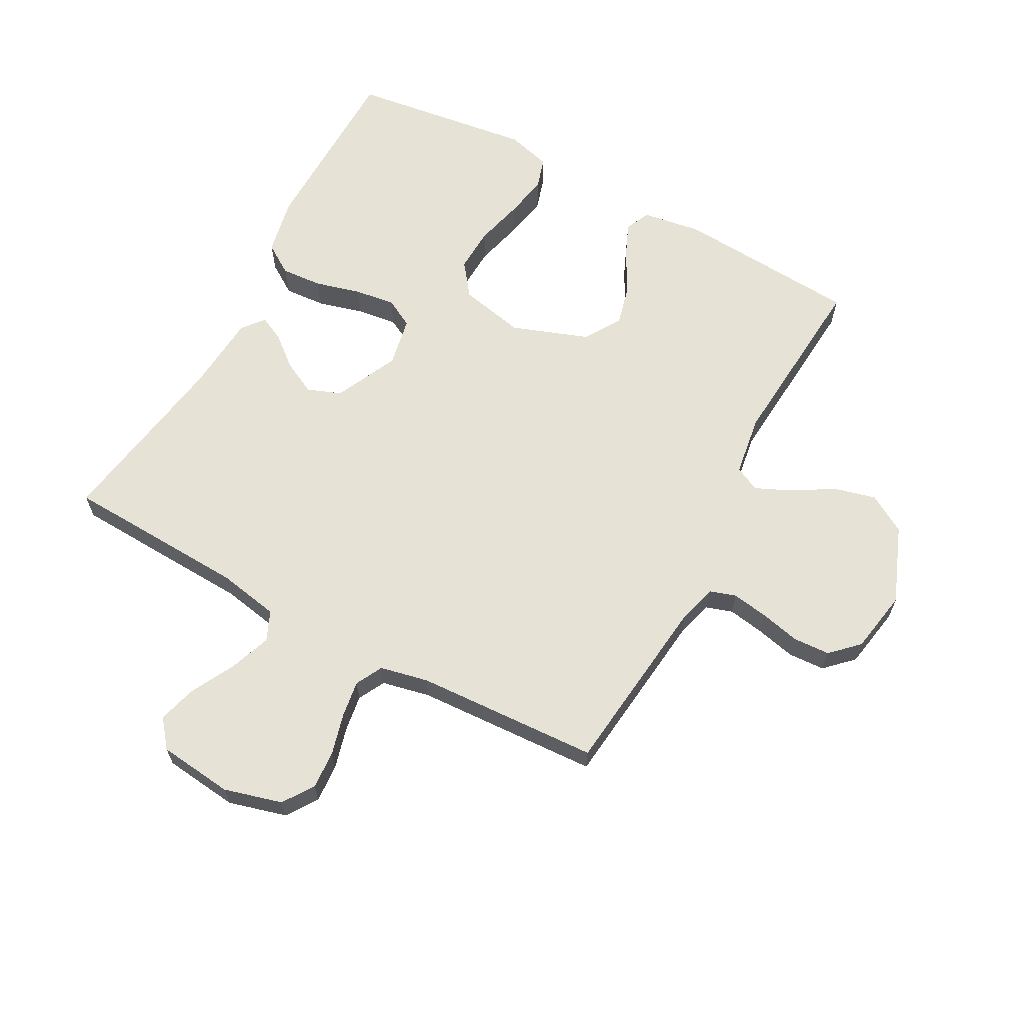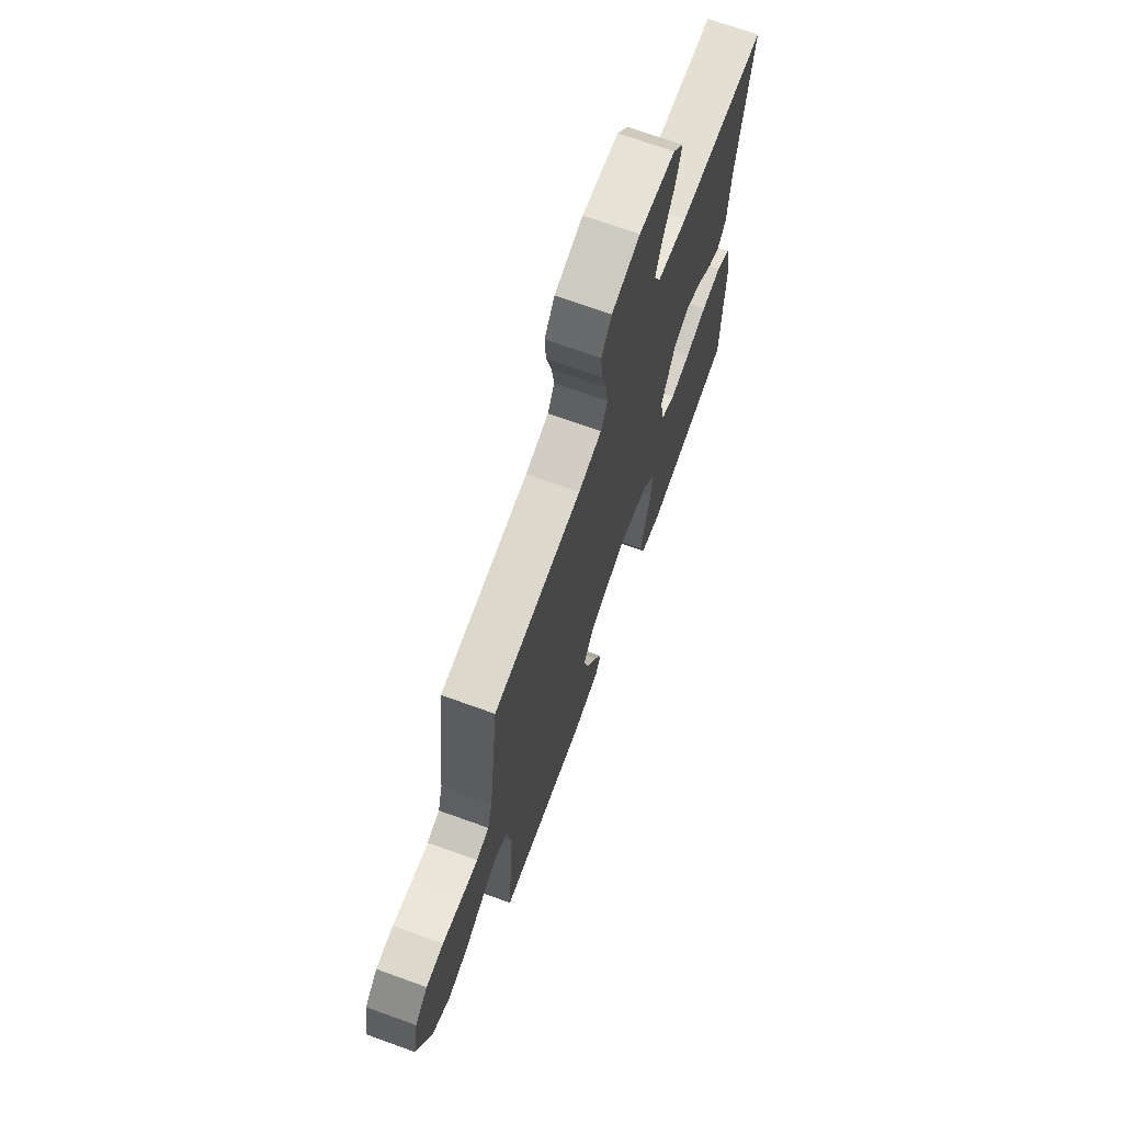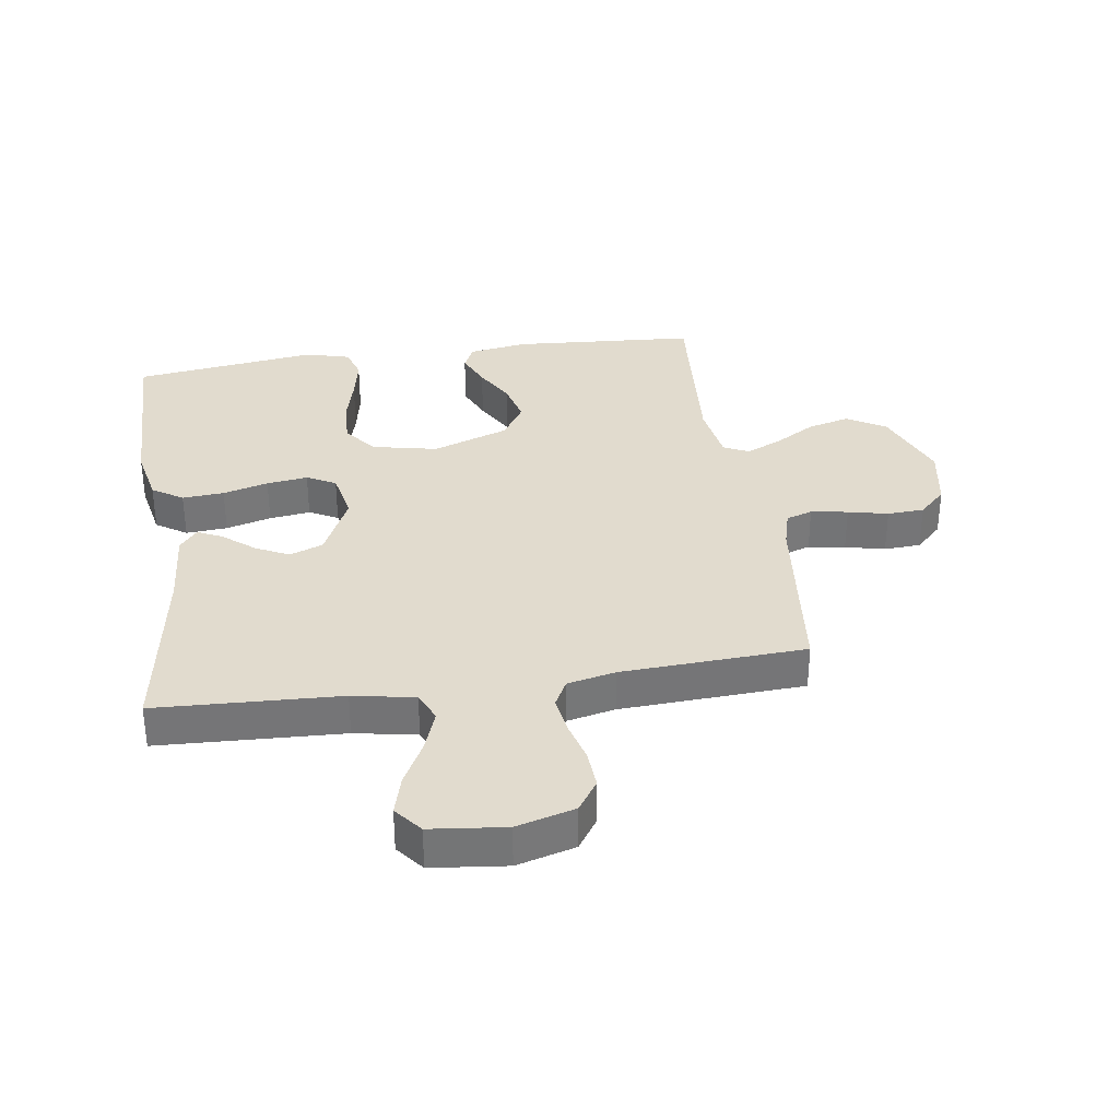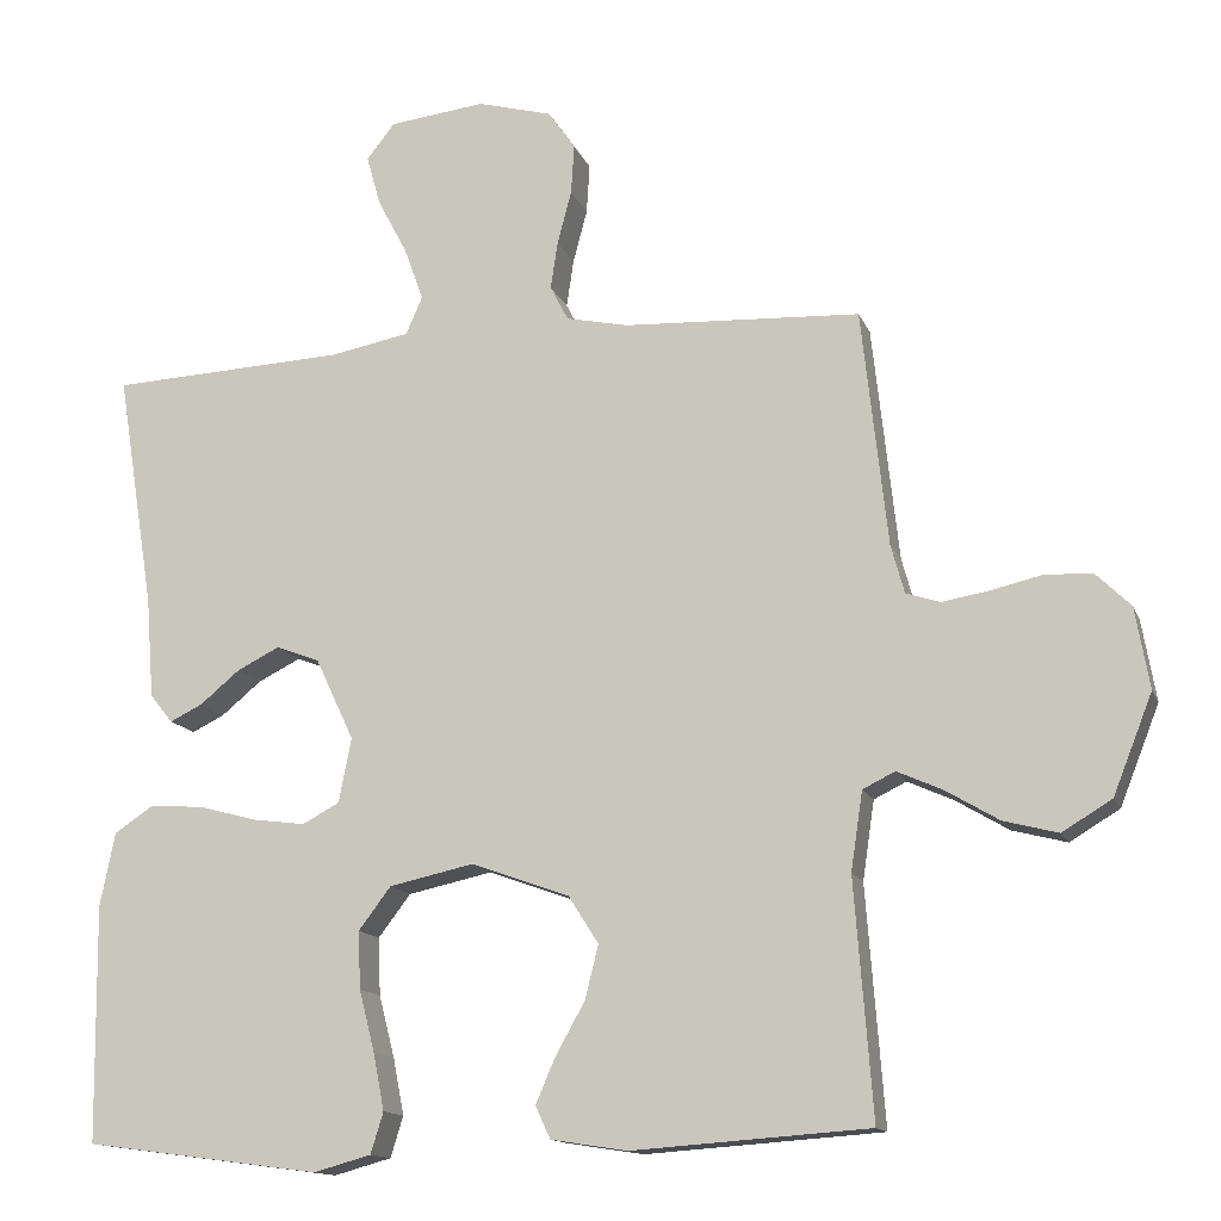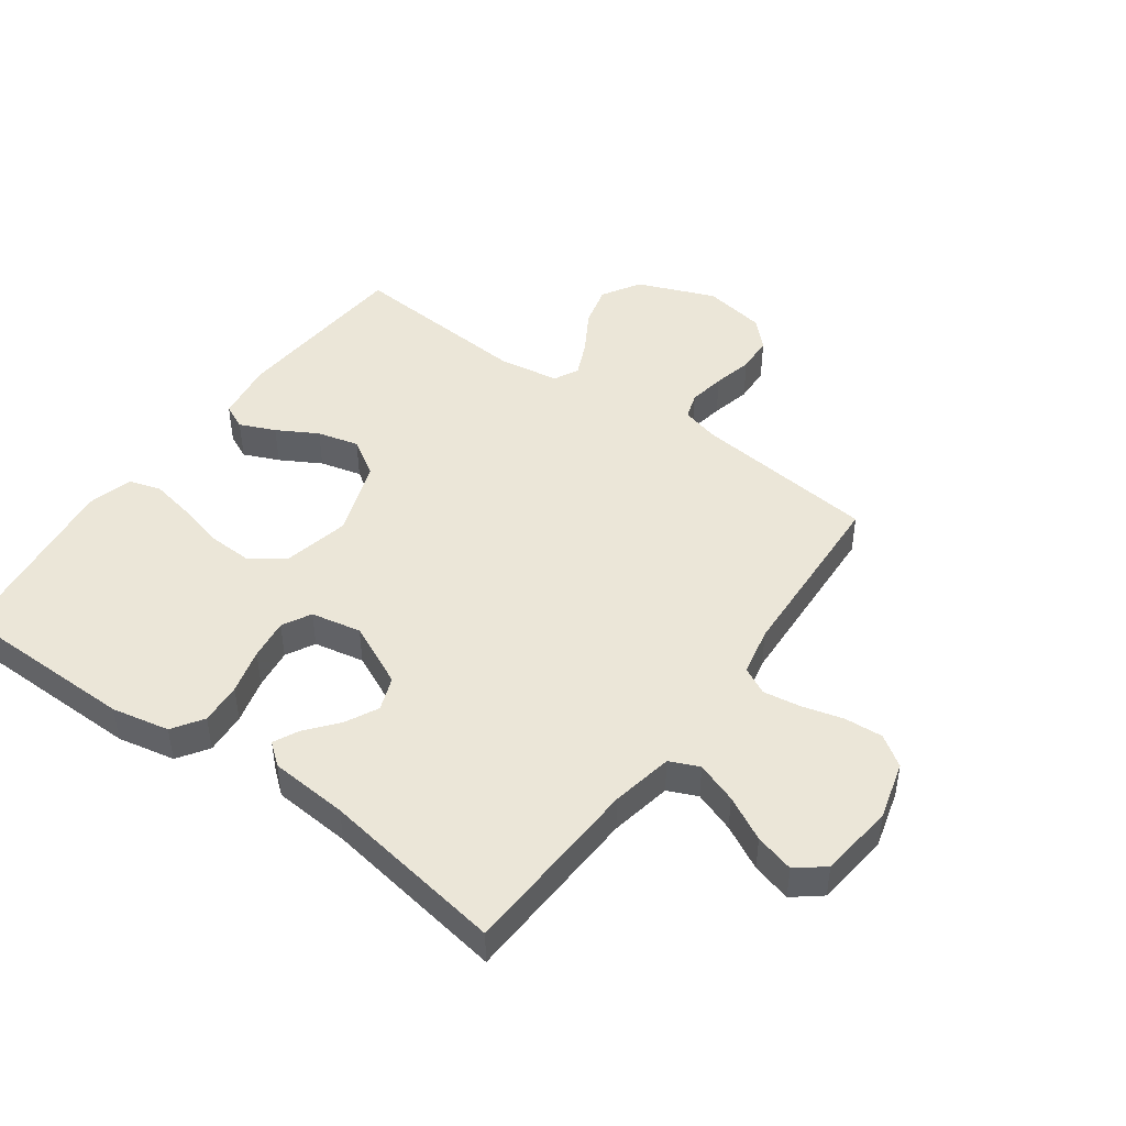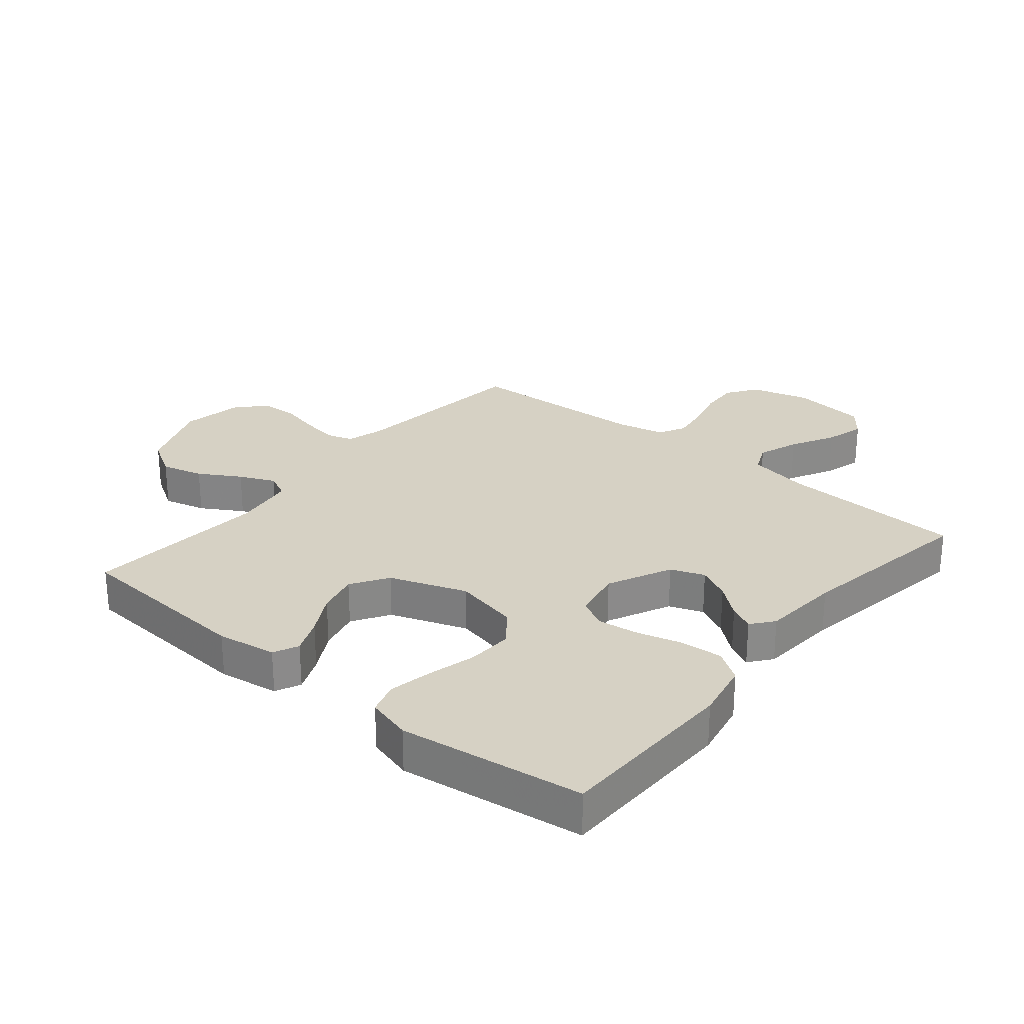
<metadata>
{"format":"obj","ext":"obj","renderer":"f3d","projection":"perspective","resolution":1024,"background":"white","views":[{"elev":64.0,"azim":28.4,"up":"+Y"},{"elev":69.8,"azim":109.9,"up":"+Z"},{"elev":33.8,"azim":-8.5,"up":"+Y"},{"elev":-13.9,"azim":16.4,"up":"+Z"},{"elev":46.1,"azim":-54.2,"up":"+Y"},{"elev":26.9,"azim":-140.3,"up":"+Y"}]}
</metadata>
<code>
v 0.5 0.07 -0.5
v 0.2 0.07 -0.521
v 0.103 0.07 -0.506
v 0.084 0.07 -0.465
v 0.109 0.07 -0.407
v 0.146 0.07 -0.341
v 0.163 0.07 -0.273
v 0.125 0.07 -0.213
v 0 0.07 -0.168
v -0.107 0.07 -0.191
v -0.148 0.07 -0.245
v -0.145 0.07 -0.318
v -0.125 0.07 -0.396
v -0.111 0.07 -0.468
v -0.127 0.07 -0.52
v -0.2 0.07 -0.54
v -0.5 0.07 -0.5
v -0.504 0.07 -0.2
v -0.485 0.07 -0.106
v -0.435 0.07 -0.073
v -0.367 0.07 -0.078
v -0.293 0.07 -0.098
v -0.226 0.07 -0.107
v -0.179 0.07 -0.082
v -0.163 0.07 0
v -0.212 0.07 0.104
v -0.267 0.07 0.125
v -0.321 0.07 0.098
v -0.372 0.07 0.056
v -0.413 0.07 0.036
v -0.442 0.07 0.072
v -0.452 0.07 0.2
v -0.5 0.07 0.5
v -0.2 0.07 0.514
v -0.099 0.07 0.533
v -0.078 0.07 0.581
v -0.102 0.07 0.648
v -0.14 0.07 0.72
v -0.158 0.07 0.784
v -0.122 0.07 0.829
v 0 0.07 0.843
v 0.095 0.07 0.817
v 0.129 0.07 0.767
v 0.125 0.07 0.704
v 0.107 0.07 0.636
v 0.098 0.07 0.576
v 0.121 0.07 0.532
v 0.2 0.07 0.515
v 0.5 0.07 0.5
v 0.533 0.07 0.2
v 0.55 0.07 0.138
v 0.593 0.07 0.124
v 0.653 0.07 0.134
v 0.718 0.07 0.149
v 0.778 0.07 0.146
v 0.822 0.07 0.103
v 0.84 0.07 0
v 0.79 0.07 -0.126
v 0.727 0.07 -0.164
v 0.658 0.07 -0.146
v 0.591 0.07 -0.106
v 0.533 0.07 -0.08
v 0.492 0.07 -0.1
v 0.477 0.07 -0.2
v 0.5 0 -0.5
v 0.2 0 -0.521
v 0.103 0 -0.506
v 0.084 0 -0.465
v 0.109 0 -0.407
v 0.146 0 -0.341
v 0.163 0 -0.273
v 0.125 0 -0.213
v 0 0 -0.168
v -0.107 0 -0.191
v -0.148 0 -0.245
v -0.145 0 -0.318
v -0.125 0 -0.396
v -0.111 0 -0.468
v -0.127 0 -0.52
v -0.2 0 -0.54
v -0.5 0 -0.5
v -0.504 0 -0.2
v -0.485 0 -0.106
v -0.435 0 -0.073
v -0.367 0 -0.078
v -0.293 0 -0.098
v -0.226 0 -0.107
v -0.179 0 -0.082
v -0.163 0 0
v -0.212 0 0.104
v -0.267 0 0.125
v -0.321 0 0.098
v -0.372 0 0.056
v -0.413 0 0.036
v -0.442 0 0.072
v -0.452 0 0.2
v -0.5 0 0.5
v -0.2 0 0.514
v -0.099 0 0.533
v -0.078 0 0.581
v -0.102 0 0.648
v -0.14 0 0.72
v -0.158 0 0.784
v -0.122 0 0.829
v 0 0 0.843
v 0.095 0 0.817
v 0.129 0 0.767
v 0.125 0 0.704
v 0.107 0 0.636
v 0.098 0 0.576
v 0.121 0 0.532
v 0.2 0 0.515
v 0.5 0 0.5
v 0.533 0 0.2
v 0.55 0 0.138
v 0.593 0 0.124
v 0.653 0 0.134
v 0.718 0 0.149
v 0.778 0 0.146
v 0.822 0 0.103
v 0.84 0 0
v 0.79 0 -0.126
v 0.727 0 -0.164
v 0.658 0 -0.146
v 0.591 0 -0.106
v 0.533 0 -0.08
v 0.492 0 -0.1
v 0.477 0 -0.2
f 58 59 60 61
f 58 61 62
f 57 58 62
f 56 57 62
f 53 54 55 56
f 52 53 56 62
f 51 52 62 63
f 48 49 50
f 47 48 50 51
f 42 43 44 45
f 42 45 46
f 41 42 46
f 40 41 46
f 37 38 39 40
f 36 37 40 46
f 35 36 46 47
f 32 33 34
f 28 29 30 31
f 27 28 31 32
f 26 27 32 34
f 19 20 21 22
f 19 22 23
f 18 19 23
f 17 18 23
f 16 17 23 24
f 12 13 14 15
f 12 15 16 24
f 3 4 5 6
f 1 2 3 6
f 64 1 6 7
f 63 64 7 8
f 51 63 8 9
f 47 51 9 10
f 35 47 10 11
f 25 26 34 35
f 25 35 11
f 11 12 24 25
f 125 124 123 122
f 126 125 122
f 126 122 121
f 126 121 120
f 120 119 118 117
f 126 120 117 116
f 127 126 116 115
f 114 113 112
f 115 114 112 111
f 109 108 107 106
f 110 109 106
f 110 106 105
f 110 105 104
f 104 103 102 101
f 110 104 101 100
f 111 110 100 99
f 98 97 96
f 95 94 93 92
f 96 95 92 91
f 98 96 91 90
f 86 85 84 83
f 87 86 83
f 87 83 82
f 87 82 81
f 88 87 81 80
f 79 78 77 76
f 88 80 79 76
f 70 69 68 67
f 70 67 66 65
f 71 70 65 128
f 72 71 128 127
f 73 72 127 115
f 74 73 115 111
f 75 74 111 99
f 99 98 90 89
f 75 99 89
f 89 88 76 75
f 1 65 66 2
f 2 66 67 3
f 3 67 68 4
f 4 68 69 5
f 5 69 70 6
f 6 70 71 7
f 7 71 72 8
f 8 72 73 9
f 9 73 74 10
f 10 74 75 11
f 11 75 76 12
f 12 76 77 13
f 13 77 78 14
f 14 78 79 15
f 15 79 80 16
f 16 80 81 17
f 17 81 82 18
f 18 82 83 19
f 19 83 84 20
f 20 84 85 21
f 21 85 86 22
f 22 86 87 23
f 23 87 88 24
f 24 88 89 25
f 25 89 90 26
f 26 90 91 27
f 27 91 92 28
f 28 92 93 29
f 29 93 94 30
f 30 94 95 31
f 31 95 96 32
f 32 96 97 33
f 33 97 98 34
f 34 98 99 35
f 35 99 100 36
f 36 100 101 37
f 37 101 102 38
f 38 102 103 39
f 39 103 104 40
f 40 104 105 41
f 41 105 106 42
f 42 106 107 43
f 43 107 108 44
f 44 108 109 45
f 45 109 110 46
f 46 110 111 47
f 47 111 112 48
f 48 112 113 49
f 49 113 114 50
f 50 114 115 51
f 51 115 116 52
f 52 116 117 53
f 53 117 118 54
f 54 118 119 55
f 55 119 120 56
f 56 120 121 57
f 57 121 122 58
f 58 122 123 59
f 59 123 124 60
f 60 124 125 61
f 61 125 126 62
f 62 126 127 63
f 63 127 128 64
f 64 128 65 1

</code>
